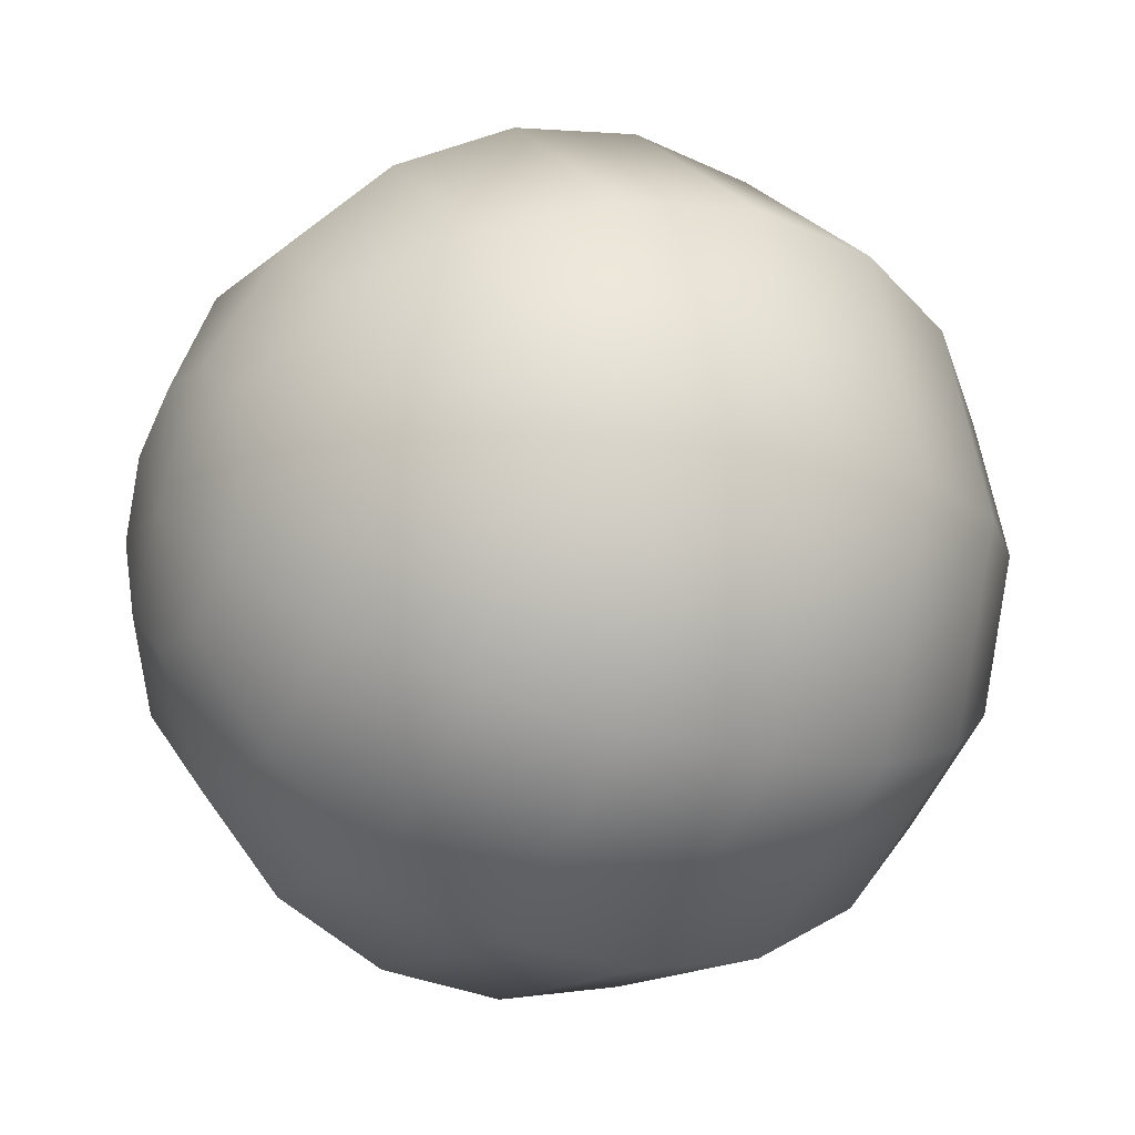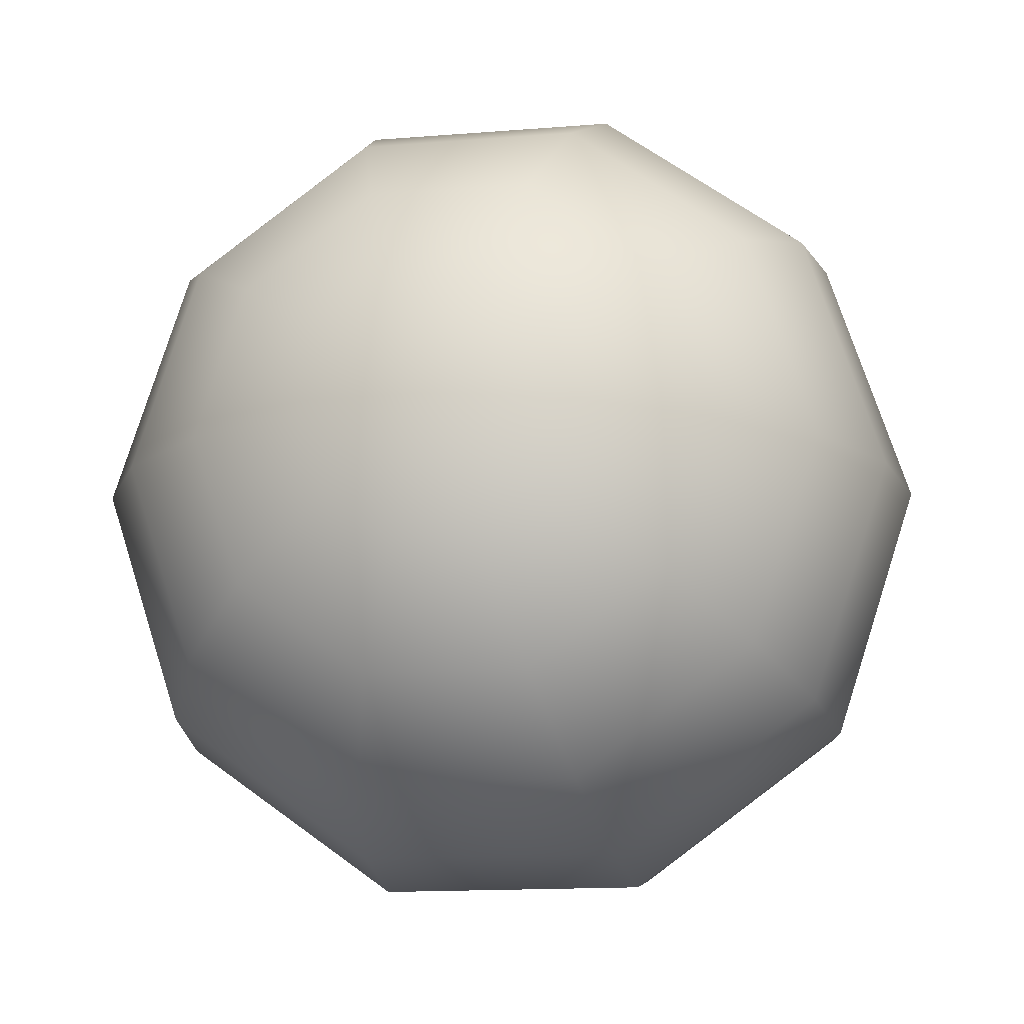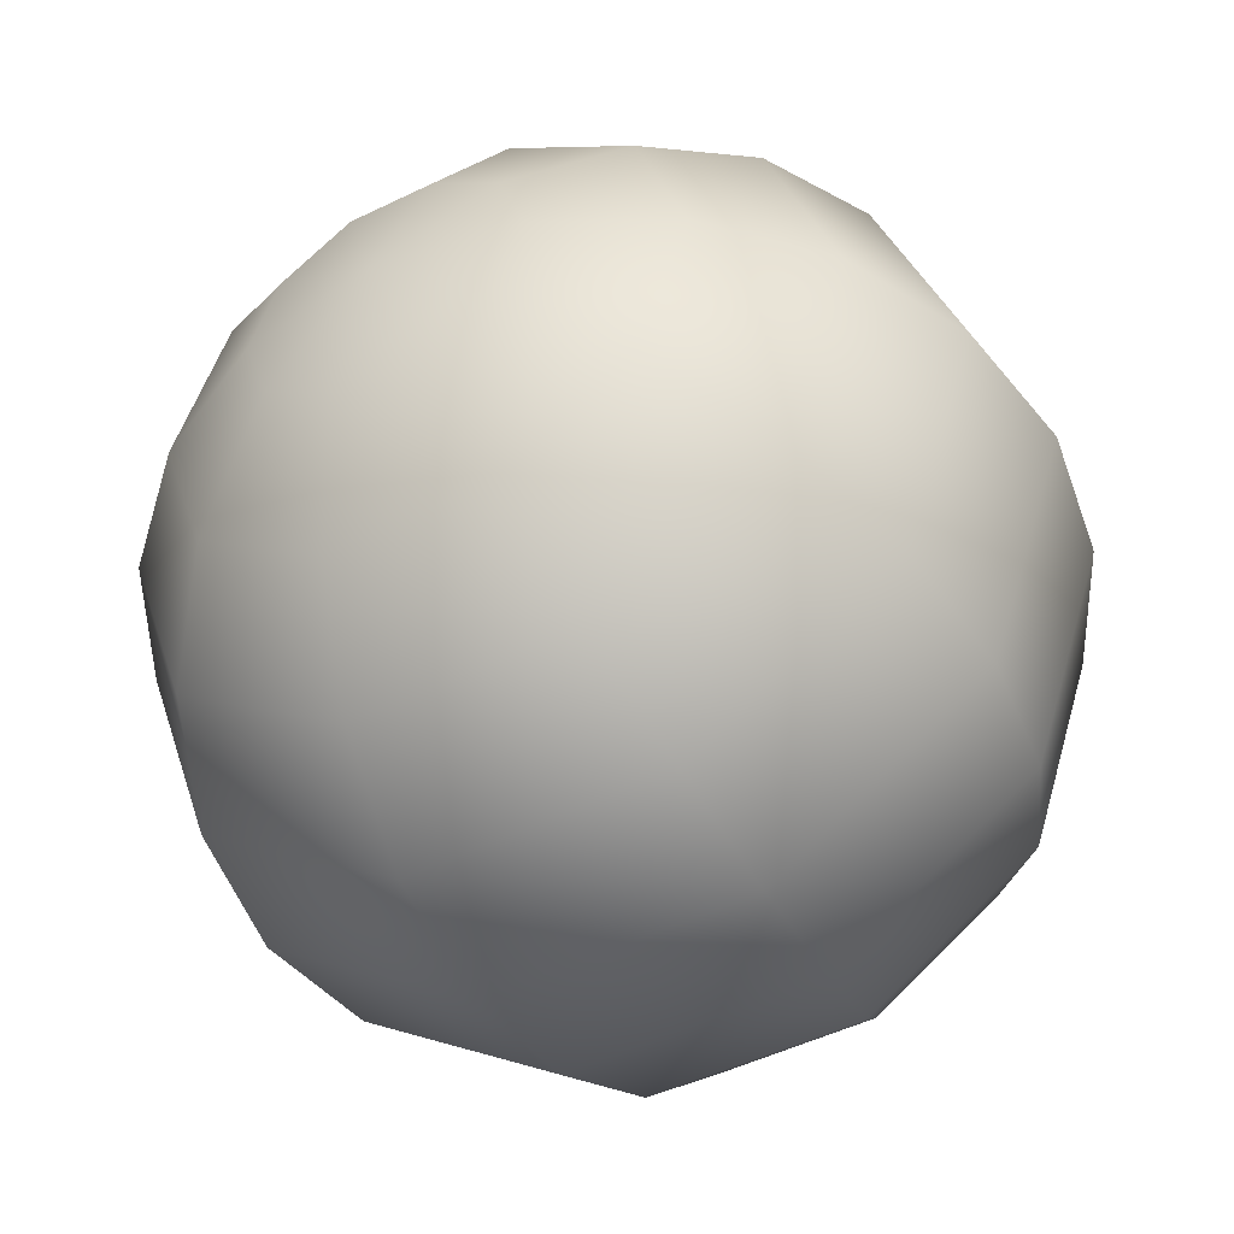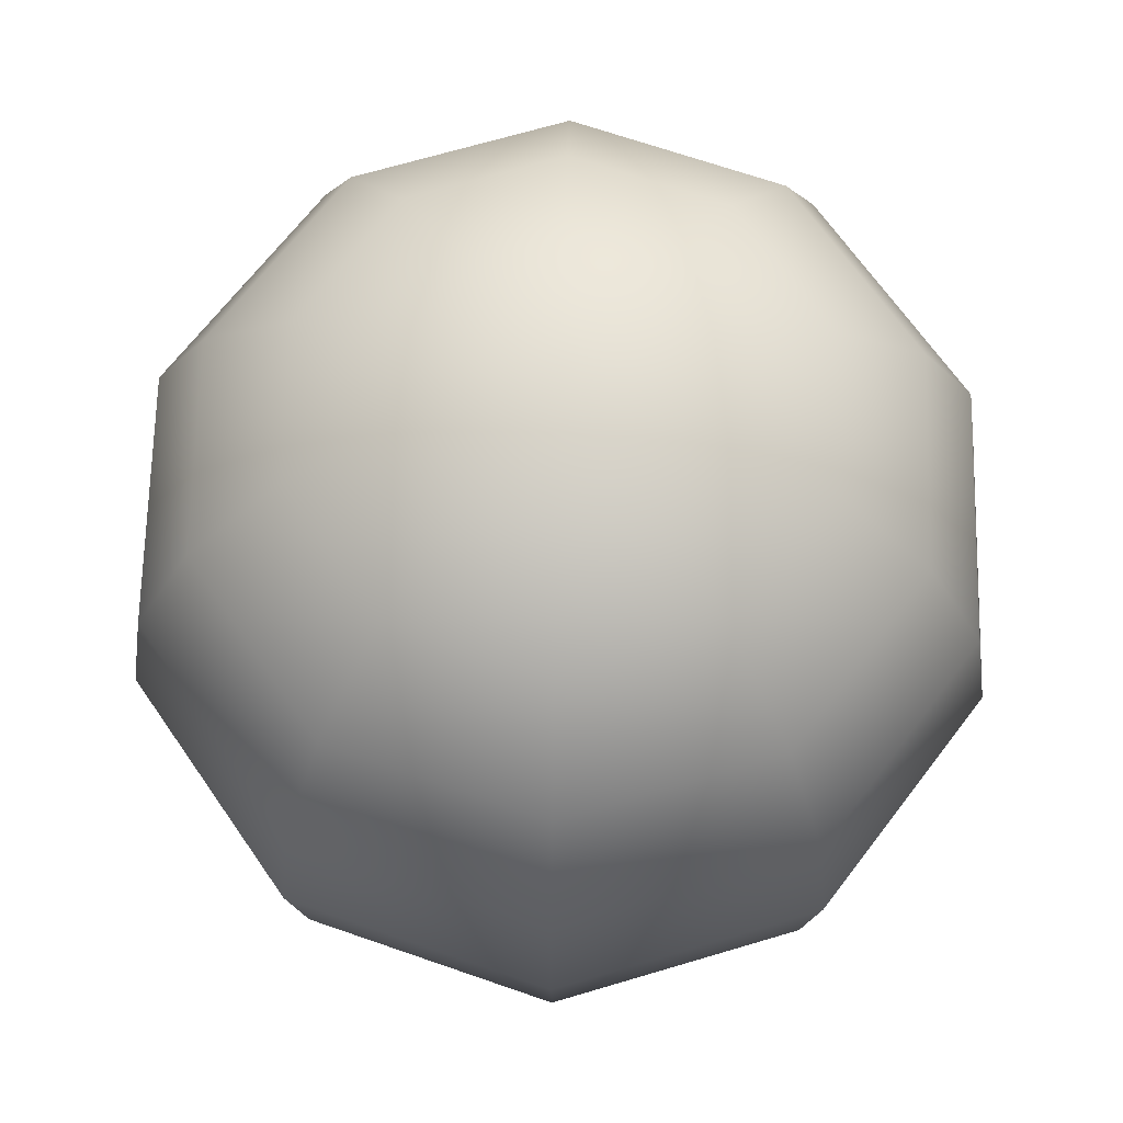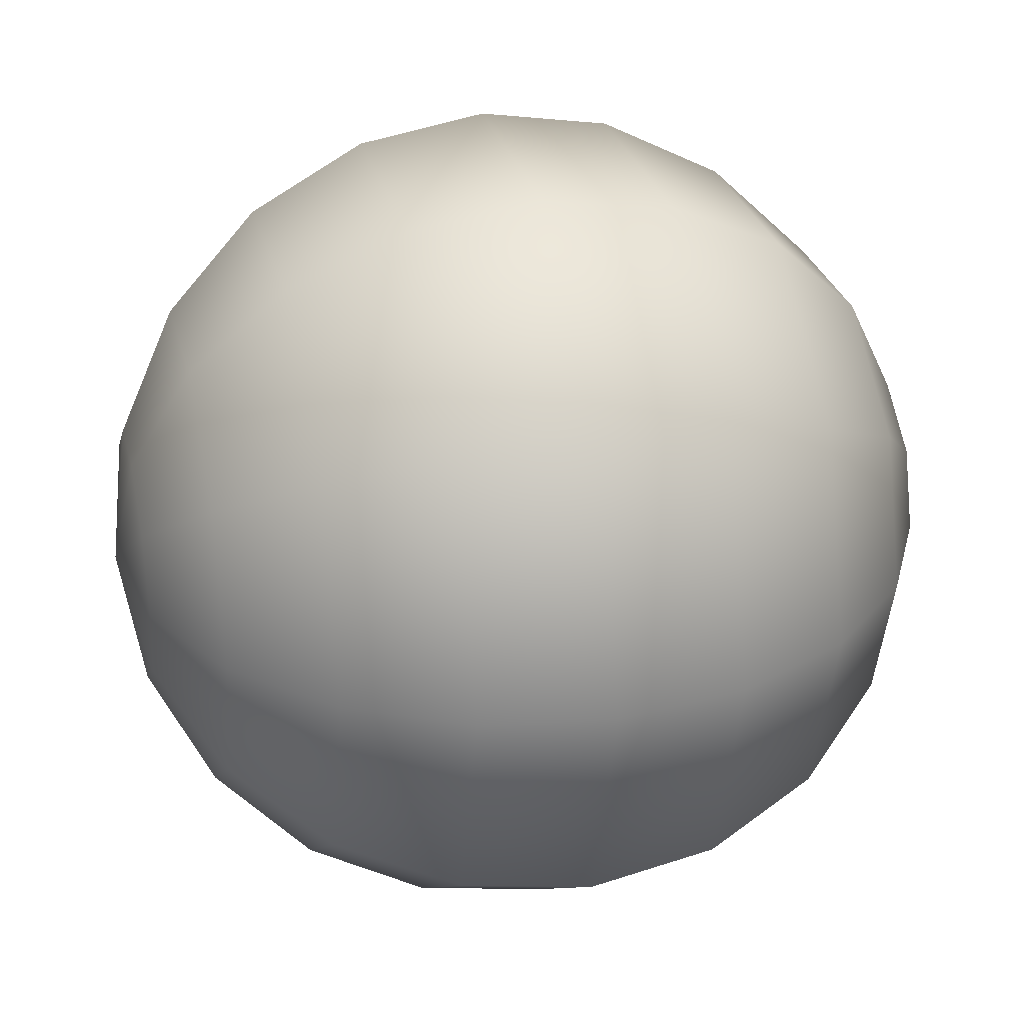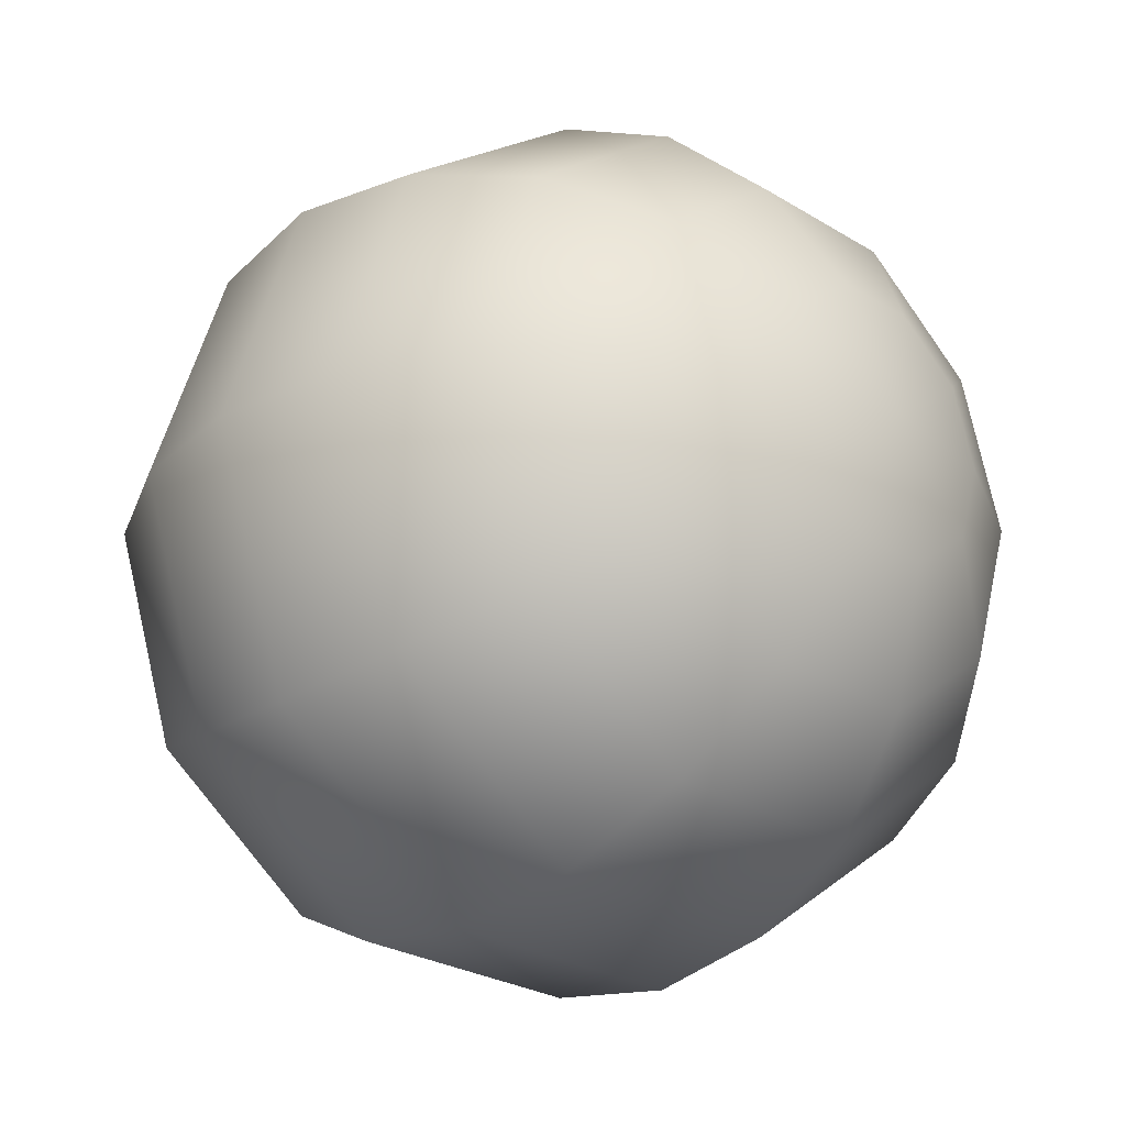
<metadata>
{"format":"obj","ext":"obj","renderer":"f3d","projection":"perspective","resolution":1024,"background":"white","views":[{"elev":-15.2,"azim":-120.3,"up":"+Z"},{"elev":-14.2,"azim":-169.7,"up":"+Z"},{"elev":-49.6,"azim":28.3,"up":"+Z"},{"elev":67.2,"azim":-16.7,"up":"+Y"},{"elev":28.0,"azim":76.4,"up":"+Z"},{"elev":-25.8,"azim":135.4,"up":"+Z"}]}
</metadata>
<code>
o 000_Sphere_-_baked
g Sphere_-_baked
v 0 34.12 0
v 11.36 36.34 -8.25
v 14.04 36.34 0
v 4.337 36.34 -13.35
v -4.337 36.34 -13.35
v -11.36 36.34 -8.25
v -14.04 36.34 0
v -11.36 36.34 8.25
v -4.337 36.34 13.35
v 4.337 36.34 13.35
v 11.36 36.34 8.25
v 21.6 42.79 -15.69
v 26.7 42.79 0
v 8.25 42.79 -25.39
v -8.25 42.79 -25.39
v -21.6 42.79 -15.69
v -26.7 42.79 0
v -21.6 42.79 15.69
v -8.25 42.79 25.39
v 8.25 42.79 25.39
v 21.6 42.79 15.69
v 29.73 52.84 -21.6
v 36.75 52.84 0
v 11.36 52.84 -34.95
v -11.36 52.84 -34.95
v -29.73 52.84 -21.6
v -36.75 52.84 0
v -29.73 52.84 21.6
v -11.36 52.84 34.95
v 11.36 52.84 34.95
v 29.73 52.84 21.6
v 34.95 65.5 -25.39
v 43.2 65.5 0
v 13.35 65.5 -41.09
v -13.35 65.5 -41.09
v -34.95 65.5 -25.39
v -43.2 65.5 0
v -34.95 65.5 25.39
v -13.35 65.5 41.09
v 13.35 65.5 41.09
v 34.95 65.5 25.39
v 36.75 79.54 -26.7
v 45.42 79.54 0
v 14.04 79.54 -43.2
v -14.04 79.54 -43.2
v -36.75 79.54 -26.7
v -45.42 79.54 0
v -36.75 79.54 26.7
v -14.04 79.54 43.2
v 14.04 79.54 43.2
v 36.75 79.54 26.7
v 34.95 93.58 -25.39
v 43.2 93.58 0
v 13.35 93.58 -41.09
v -13.35 93.58 -41.09
v -34.95 93.58 -25.39
v -43.2 93.58 0
v -34.95 93.58 25.39
v -13.35 93.58 41.09
v 13.35 93.58 41.09
v 34.95 93.58 25.39
v 29.73 106.2 -21.6
v 36.75 106.2 0
v 11.36 106.2 -34.95
v -11.36 106.2 -34.95
v -29.73 106.2 -21.6
v -36.75 106.2 0
v -29.73 106.2 21.6
v -11.36 106.2 34.95
v 11.36 106.2 34.95
v 29.73 106.2 21.6
v 21.6 116.3 -15.69
v 26.7 116.3 0
v 8.25 116.3 -25.39
v -8.25 116.3 -25.39
v -21.6 116.3 -15.69
v -26.7 116.3 0
v -21.6 116.3 15.69
v -8.25 116.3 25.39
v 8.25 116.3 25.39
v 21.6 116.3 15.69
v 11.36 122.7 -8.25
v 14.04 122.7 0
v 4.337 122.7 -13.35
v -4.337 122.7 -13.35
v -11.36 122.7 -8.25
v -14.04 122.7 0
v -11.36 122.7 8.25
v -4.337 122.7 13.35
v 4.337 122.7 13.35
v 11.36 122.7 8.25
v 0 125 0
f 1 2 3
f 1 4 2
f 1 5 4
f 1 6 5
f 1 7 6
f 1 8 7
f 1 9 8
f 1 10 9
f 1 11 10
f 1 3 11
f 2 12 13 3
f 4 14 12 2
f 5 15 14 4
f 6 16 15 5
f 7 17 16 6
f 8 18 17 7
f 9 19 18 8
f 10 20 19 9
f 11 21 20 10
f 3 13 21 11
f 12 22 23 13
f 14 24 22 12
f 15 25 24 14
f 16 26 25 15
f 17 27 26 16
f 18 28 27 17
f 19 29 28 18
f 20 30 29 19
f 21 31 30 20
f 13 23 31 21
f 22 32 33 23
f 24 34 32 22
f 25 35 34 24
f 26 36 35 25
f 27 37 36 26
f 28 38 37 27
f 29 39 38 28
f 30 40 39 29
f 31 41 40 30
f 23 33 41 31
f 32 42 43 33
f 34 44 42 32
f 35 45 44 34
f 36 46 45 35
f 37 47 46 36
f 38 48 47 37
f 39 49 48 38
f 40 50 49 39
f 41 51 50 40
f 33 43 51 41
f 42 52 53 43
f 44 54 52 42
f 45 55 54 44
f 46 56 55 45
f 47 57 56 46
f 48 58 57 47
f 49 59 58 48
f 50 60 59 49
f 51 61 60 50
f 43 53 61 51
f 52 62 63 53
f 54 64 62 52
f 55 65 64 54
f 56 66 65 55
f 57 67 66 56
f 58 68 67 57
f 59 69 68 58
f 60 70 69 59
f 61 71 70 60
f 53 63 71 61
f 62 72 73 63
f 64 74 72 62
f 65 75 74 64
f 66 76 75 65
f 67 77 76 66
f 68 78 77 67
f 69 79 78 68
f 70 80 79 69
f 71 81 80 70
f 63 73 81 71
f 72 82 83 73
f 74 84 82 72
f 75 85 84 74
f 76 86 85 75
f 77 87 86 76
f 78 88 87 77
f 79 89 88 78
f 80 90 89 79
f 81 91 90 80
f 73 83 91 81
f 83 82 92
f 82 84 92
f 84 85 92
f 85 86 92
f 86 87 92
f 87 88 92
f 88 89 92
f 89 90 92
f 90 91 92
f 91 83 92

</code>
